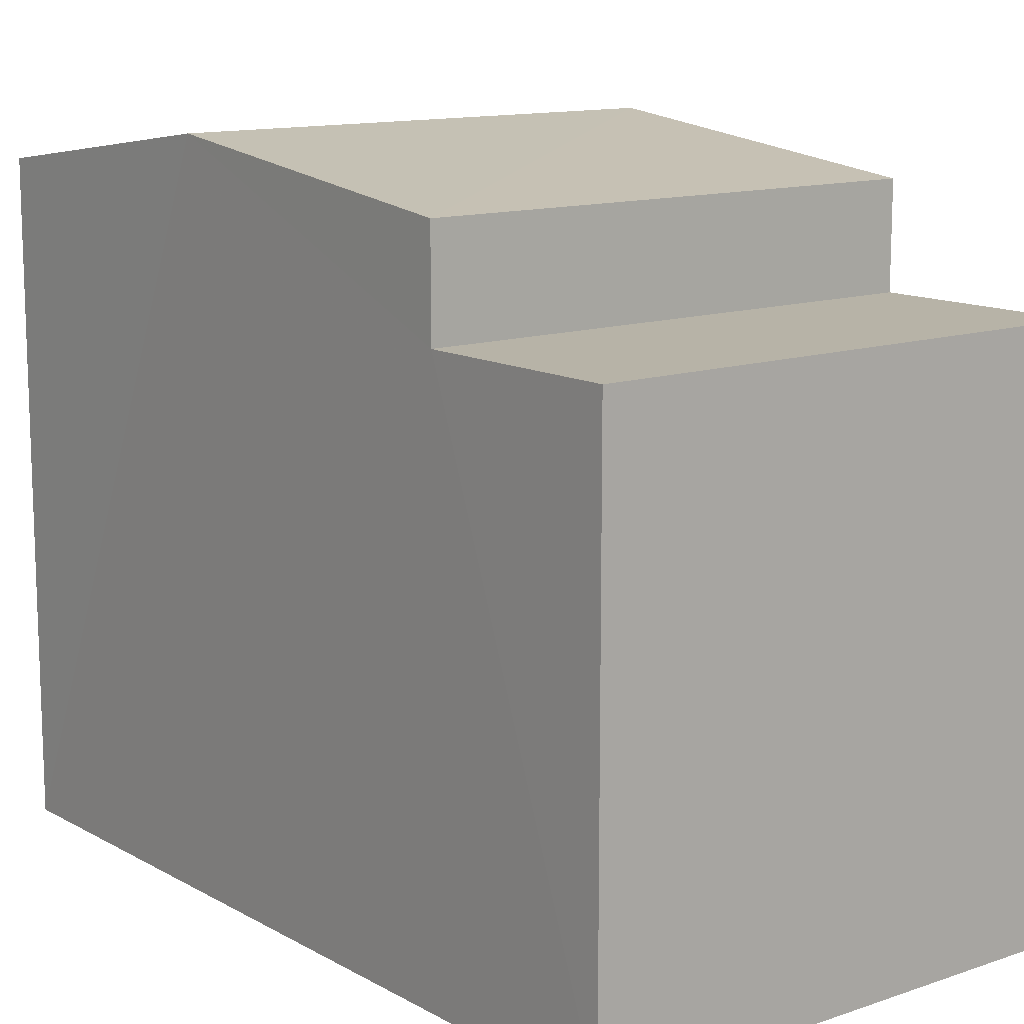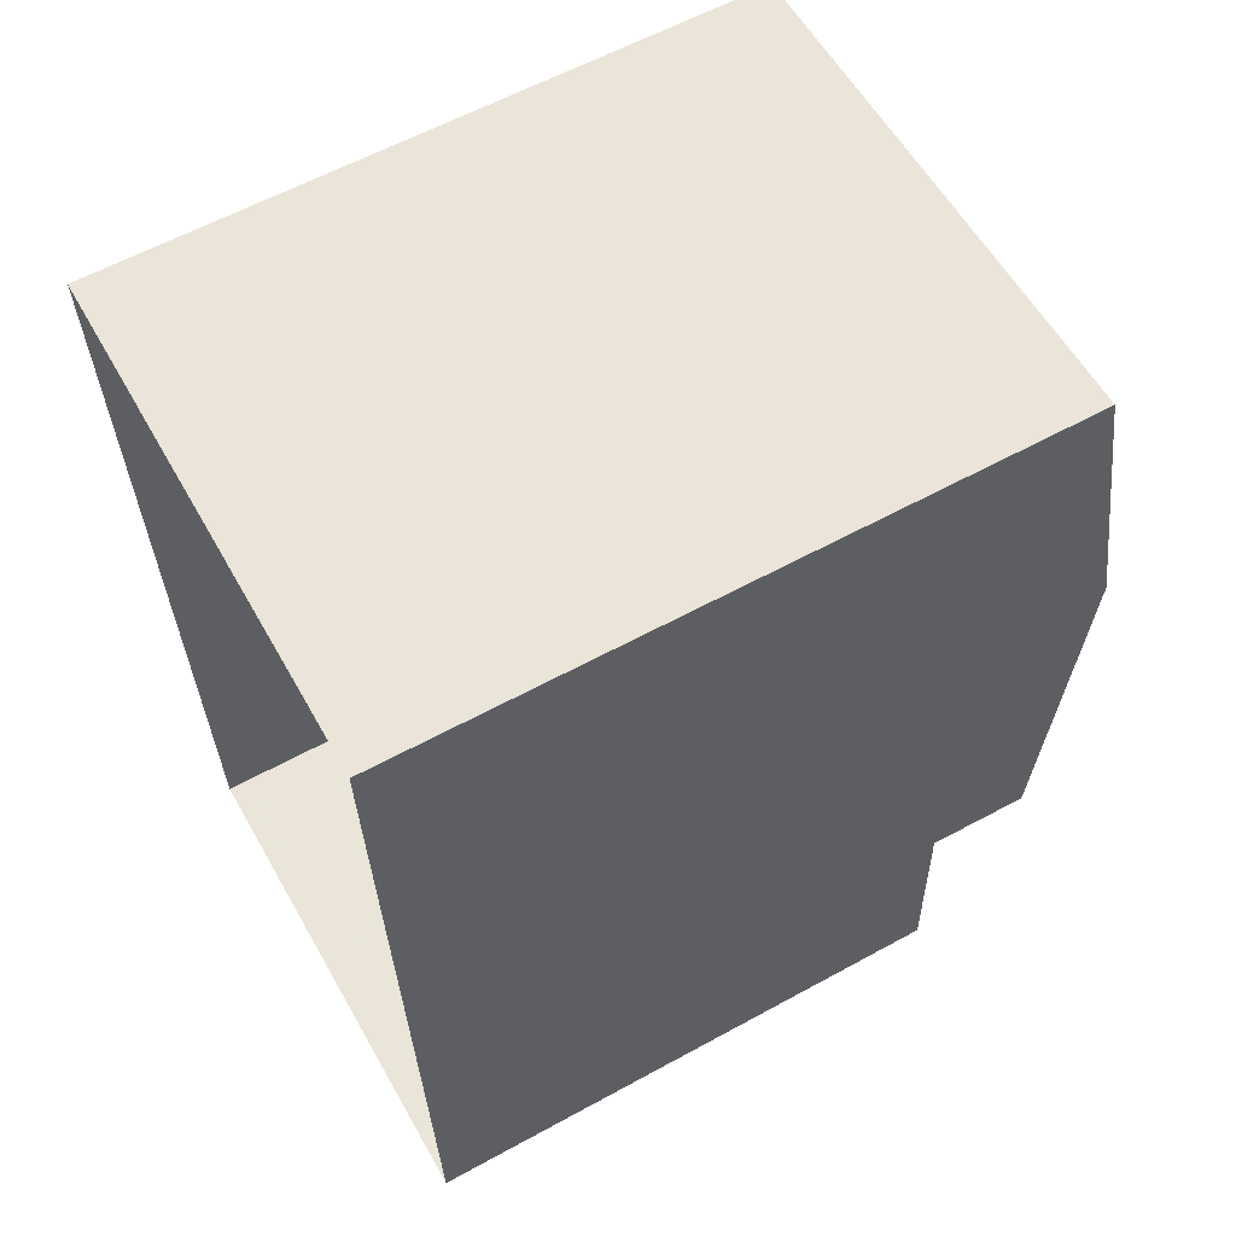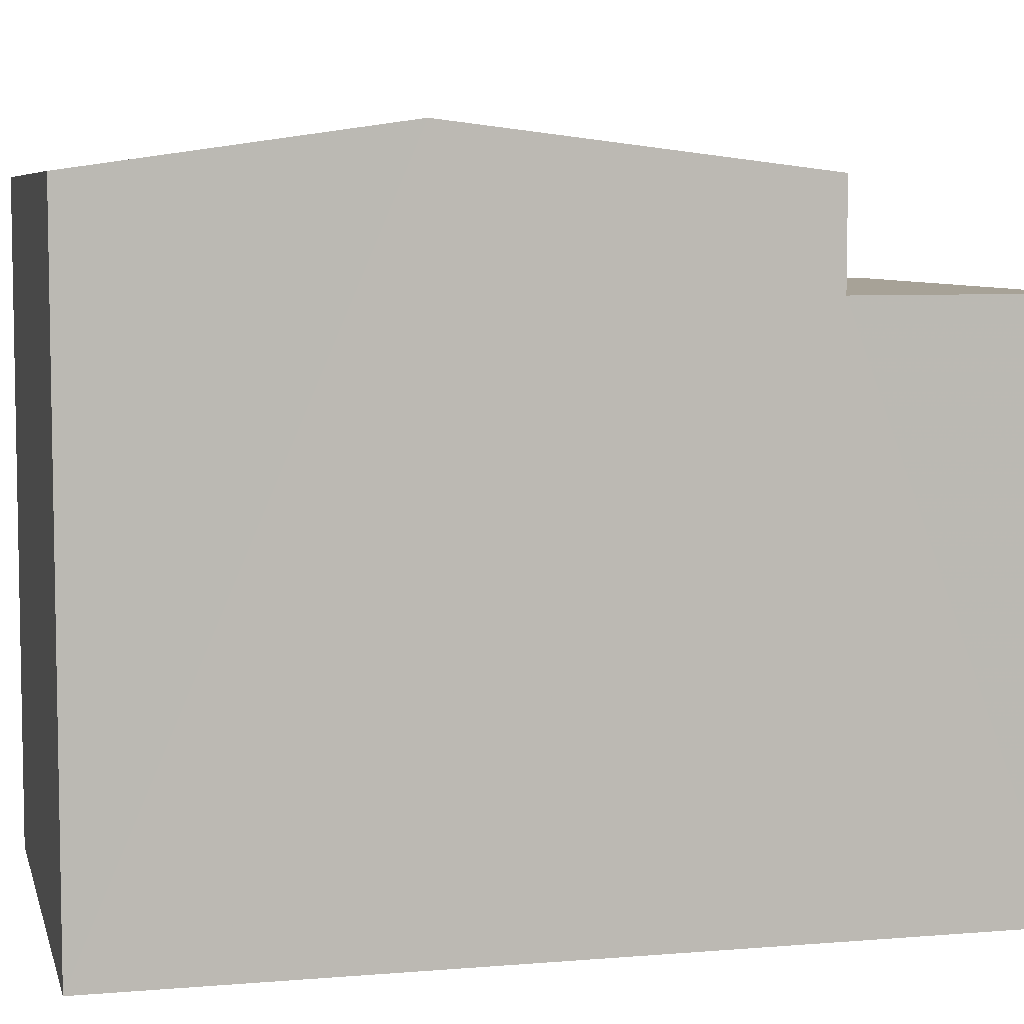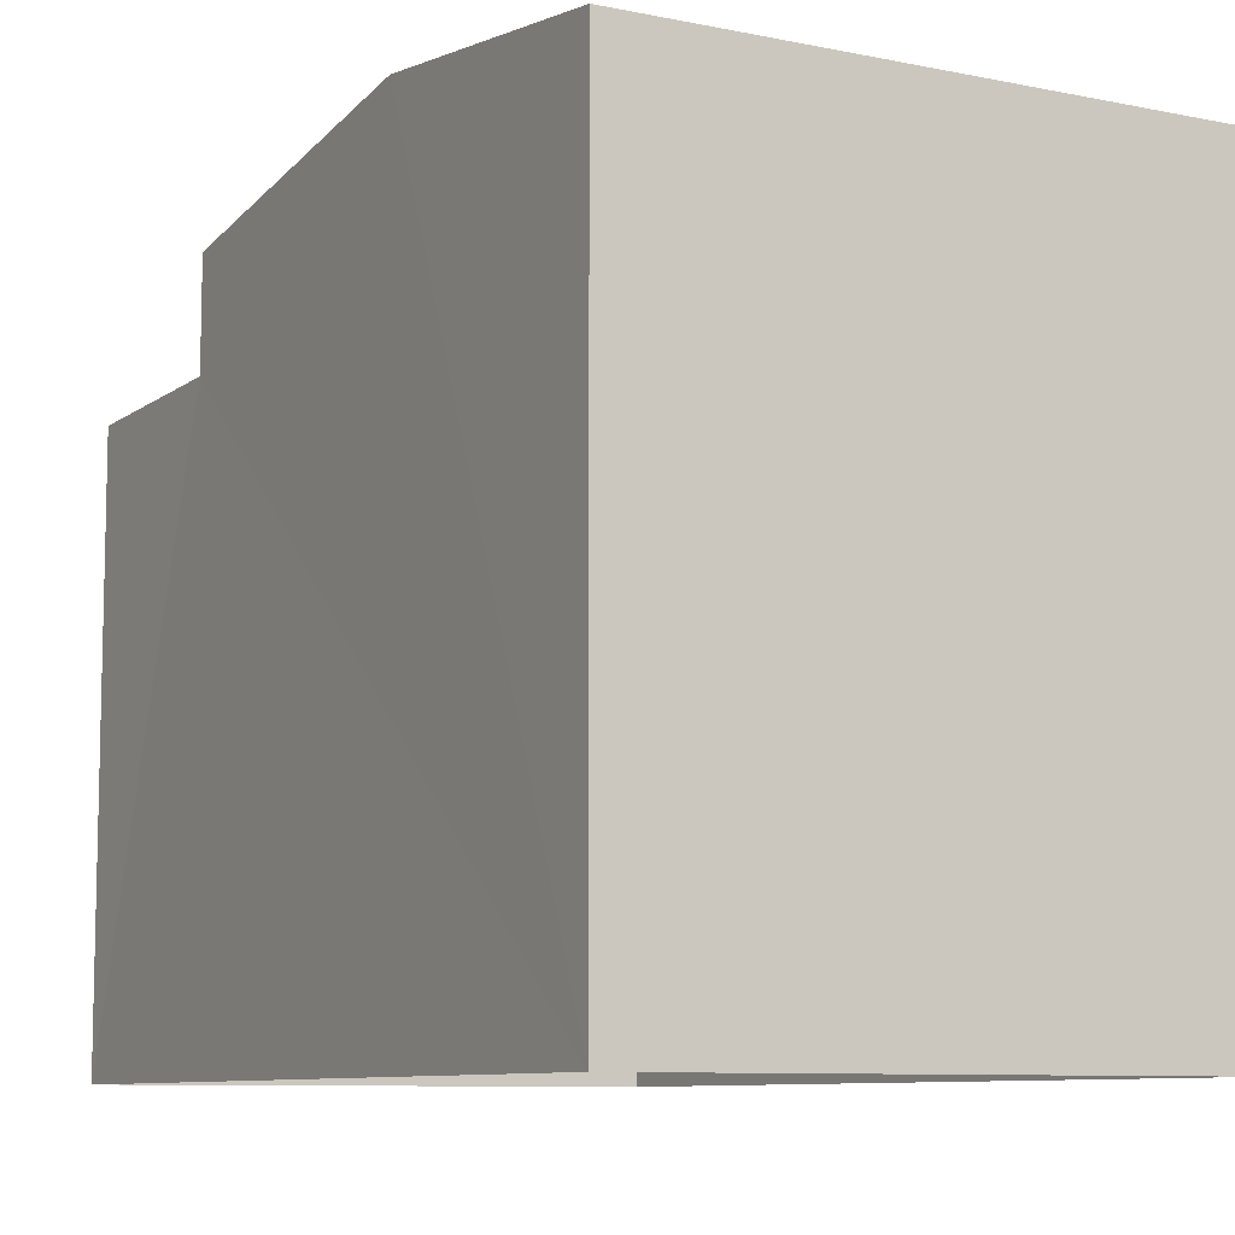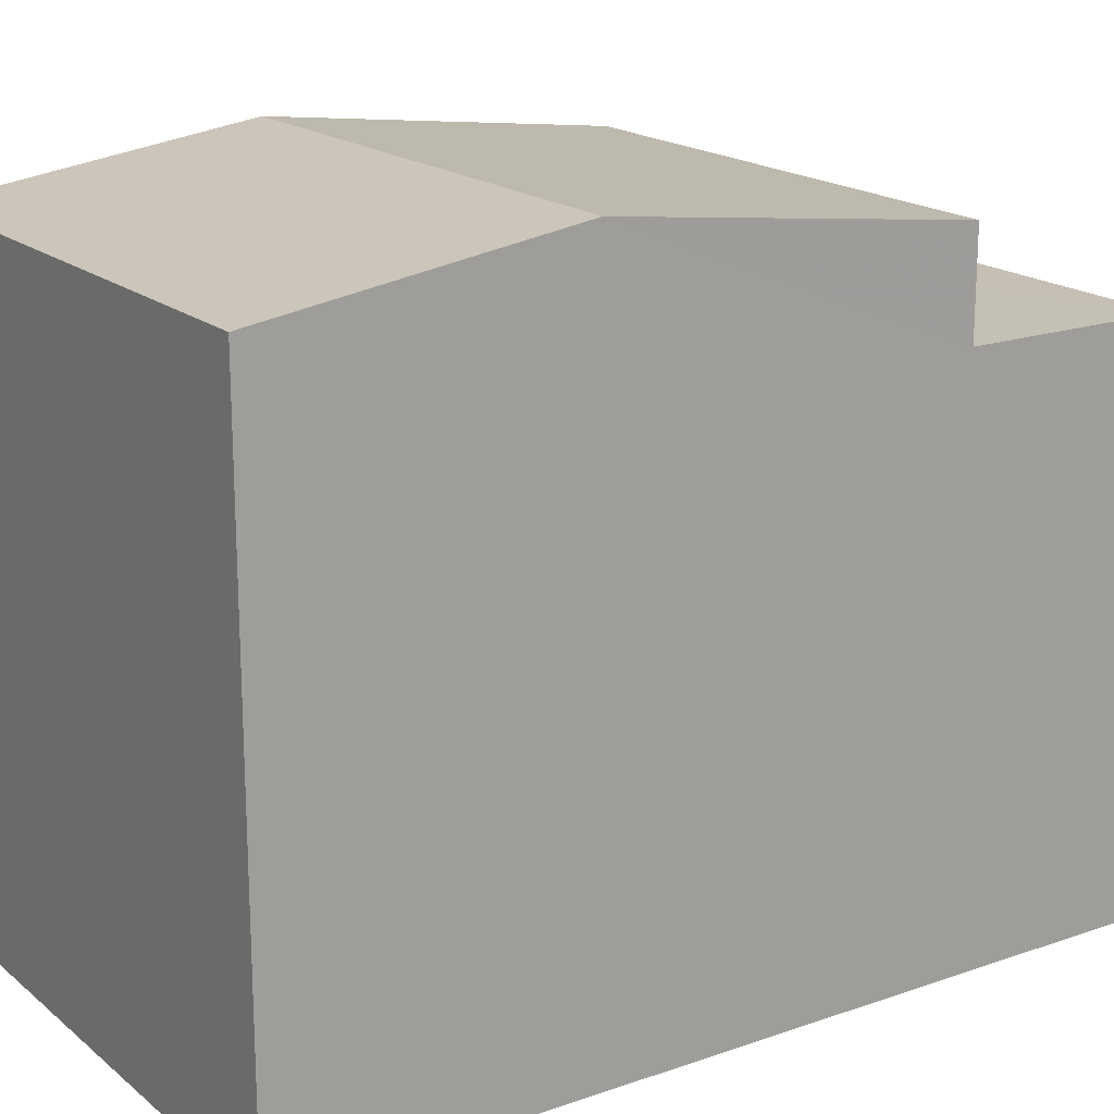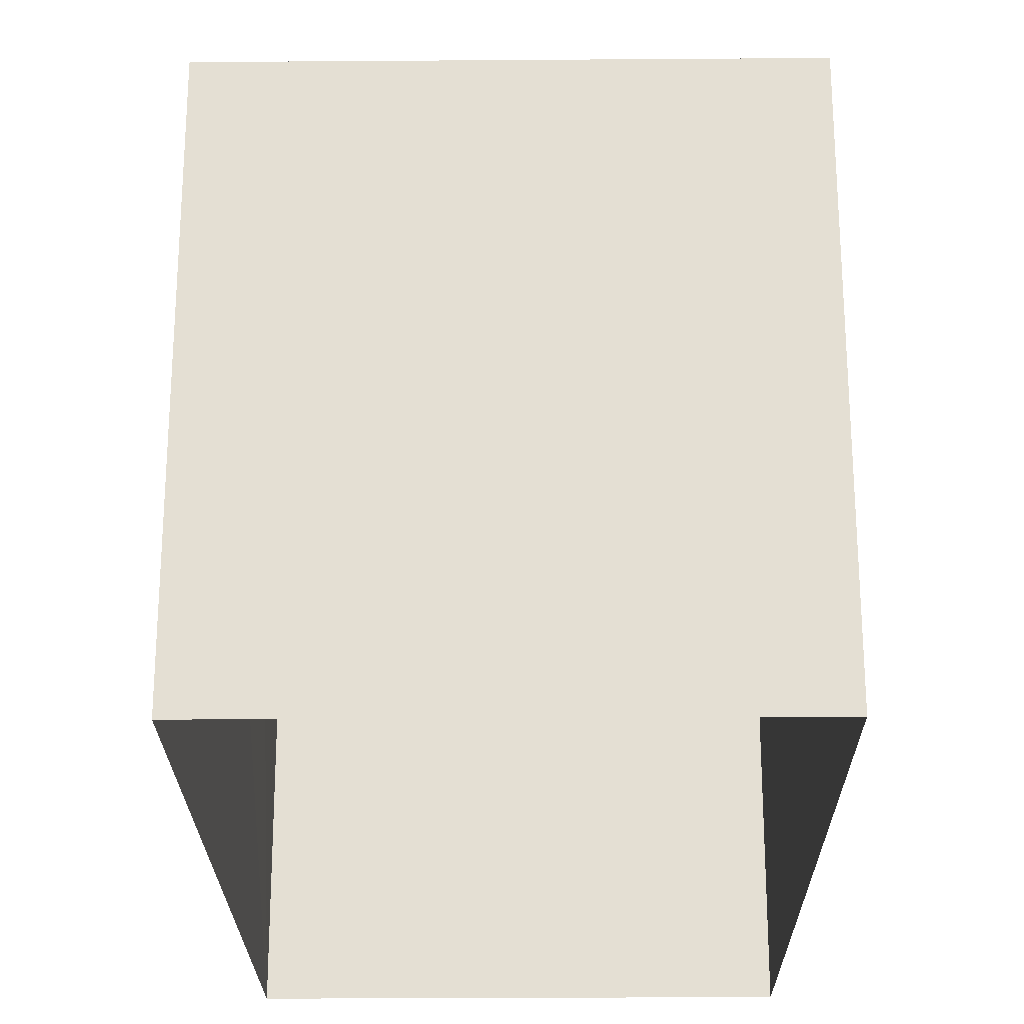
<metadata>
{"format":"obj","ext":"obj","renderer":"f3d","projection":"perspective","resolution":1024,"background":"white","views":[{"elev":12.6,"azim":-40.8,"up":"+Z"},{"elev":60.8,"azim":-119.2,"up":"+Y"},{"elev":6.6,"azim":-106.1,"up":"+Z"},{"elev":-8.9,"azim":148.9,"up":"+Z"},{"elev":18.3,"azim":-126.1,"up":"+Z"},{"elev":-23.5,"azim":-1.8,"up":"+Z"}]}
</metadata>
<code>
v -3.729e+05 -1.057e+05 21.89
v -3.729e+05 -1.057e+05 21.89
v -3.729e+05 -1.057e+05 21.89
v -3.729e+05 -1.057e+05 21.89
v -3.729e+05 -1.057e+05 28.08
v -3.729e+05 -1.057e+05 28.08
v -3.729e+05 -1.057e+05 28.08
v -3.729e+05 -1.057e+05 28.08
v -3.729e+05 -1.057e+05 29.22
v -3.729e+05 -1.057e+05 29.22
v -3.729e+05 -1.057e+05 29.69
v -3.729e+05 -1.057e+05 29.69
v -3.729e+05 -1.057e+05 29.21
v -3.729e+05 -1.057e+05 29.21
f 1 2 3
f 4 1 3
f 5 6 7
f 5 8 6
f 9 10 11
f 12 9 11
f 13 14 12
f 11 13 12
f 14 2 12
f 9 12 8
f 8 2 1
f 8 1 6
f 12 2 8
f 6 1 4
f 7 6 4
f 5 10 9
f 8 5 9
f 13 11 3
f 11 10 5
f 3 5 4
f 4 5 7
f 3 11 5
f 14 3 2
f 14 13 3

</code>
